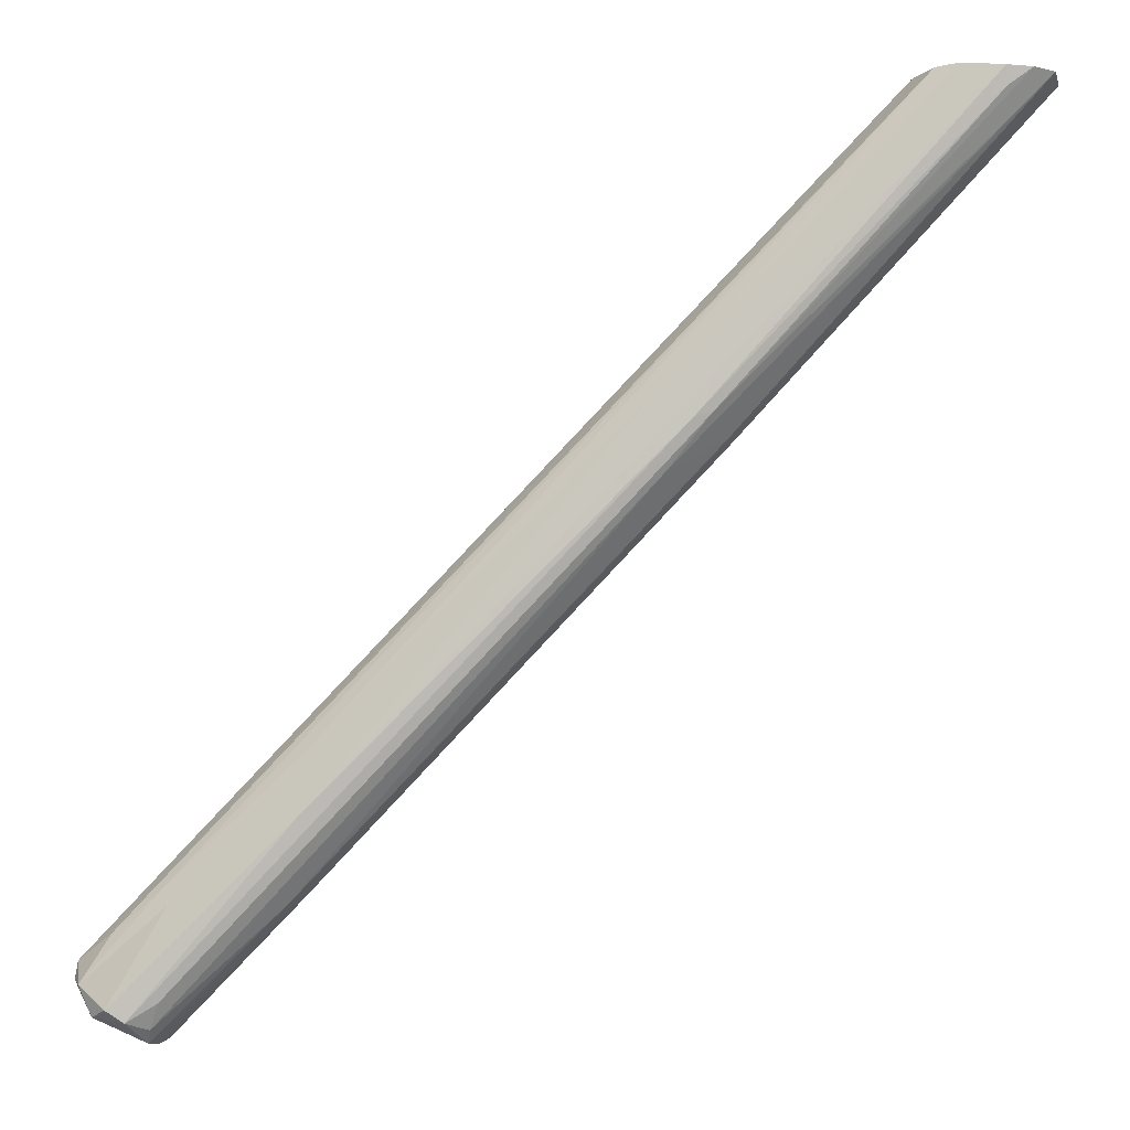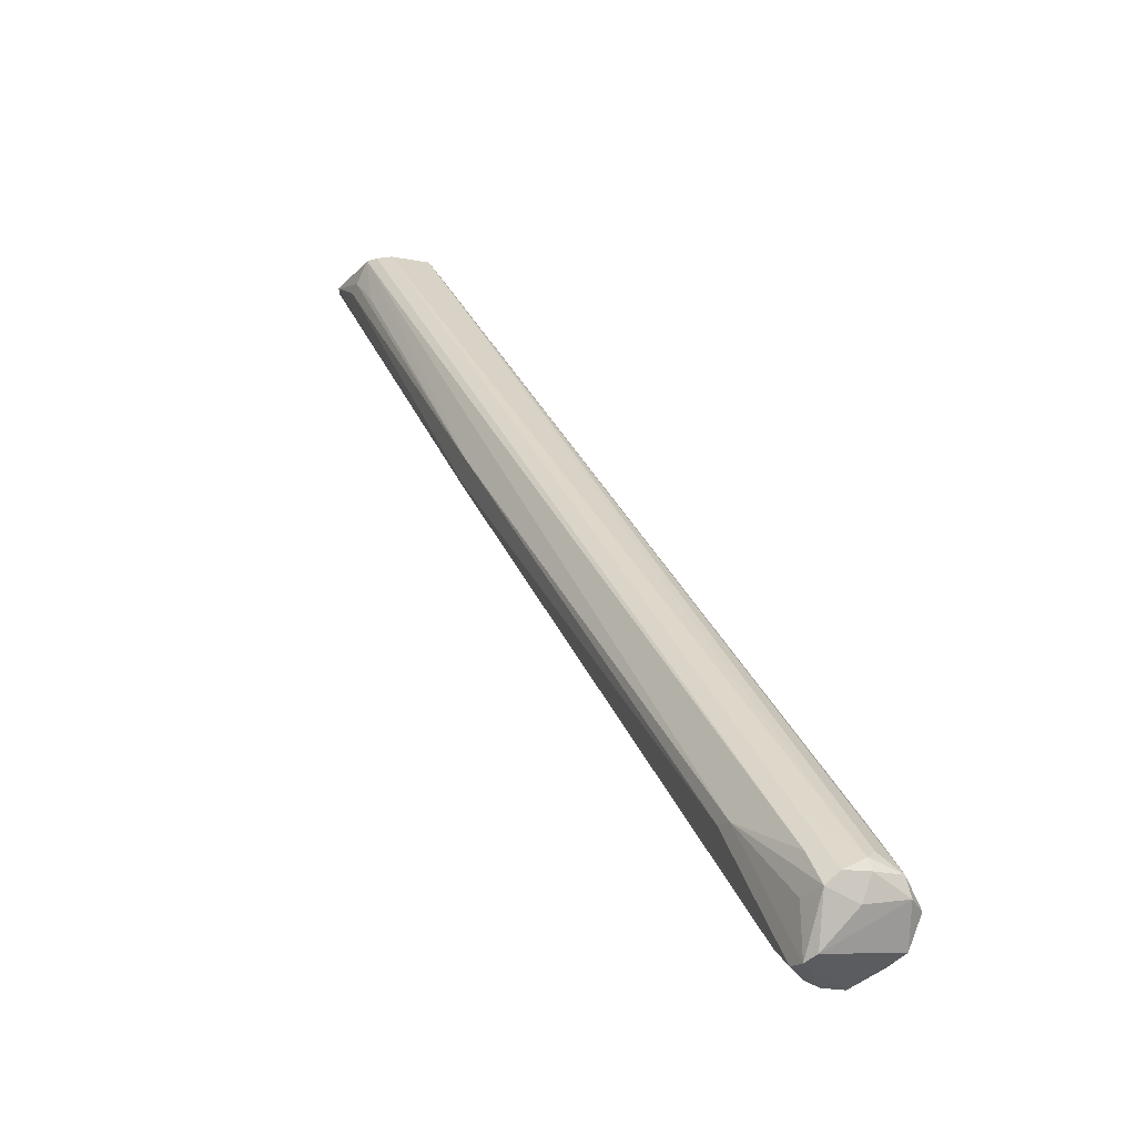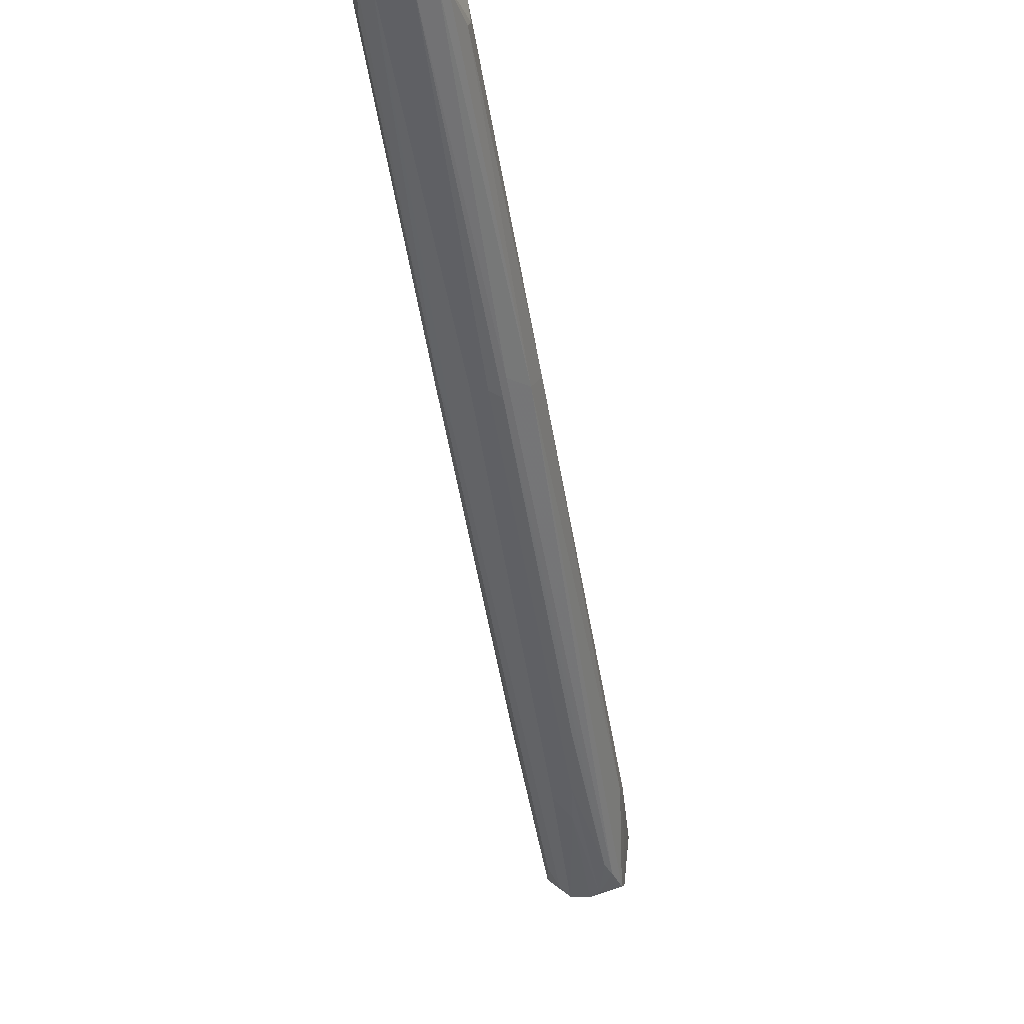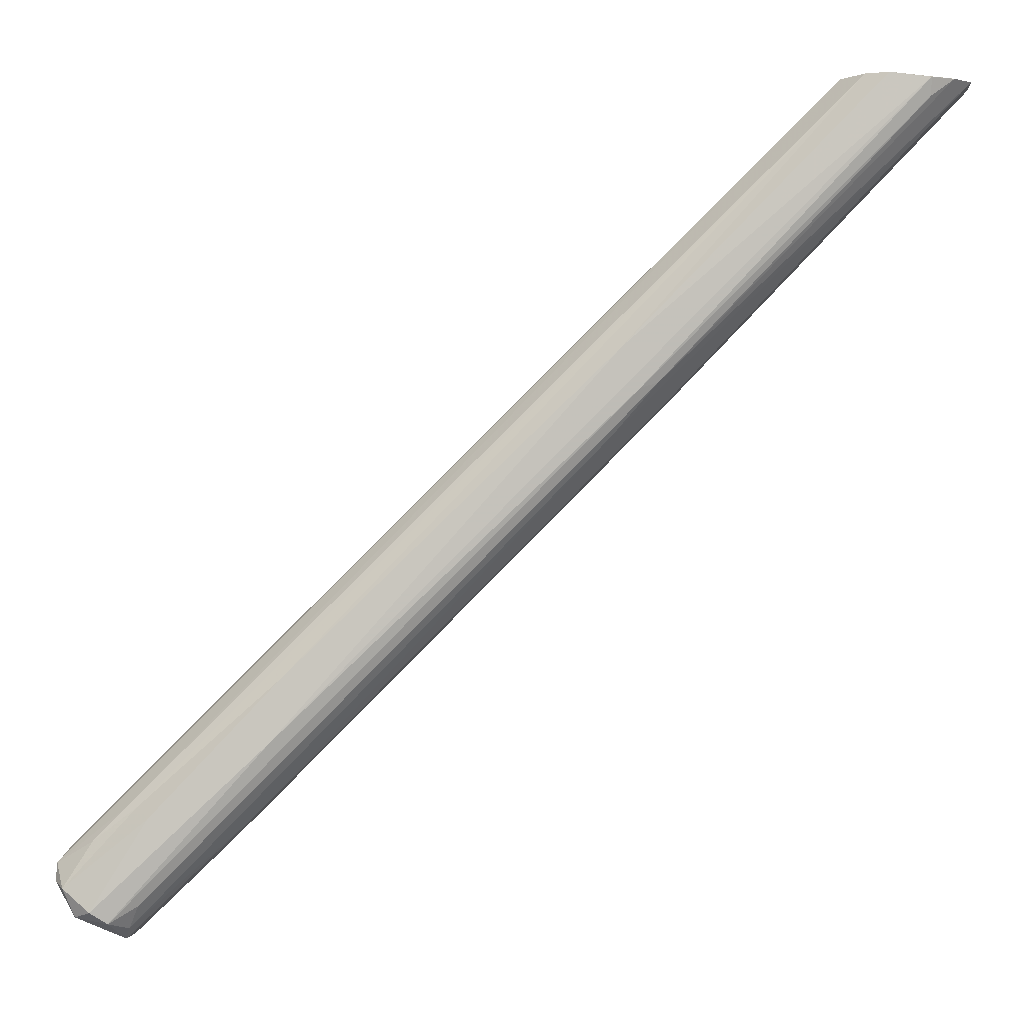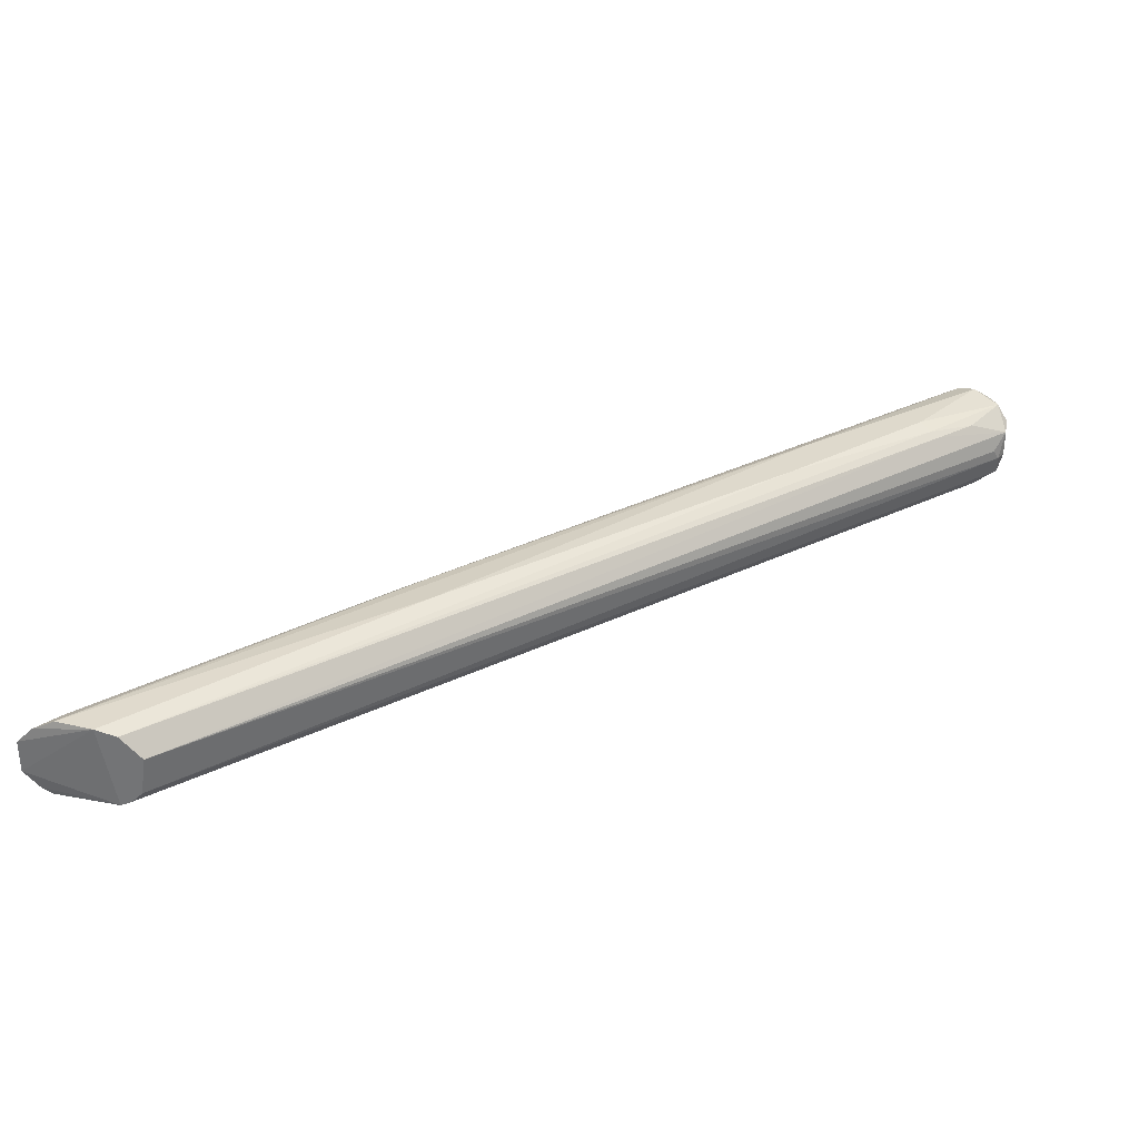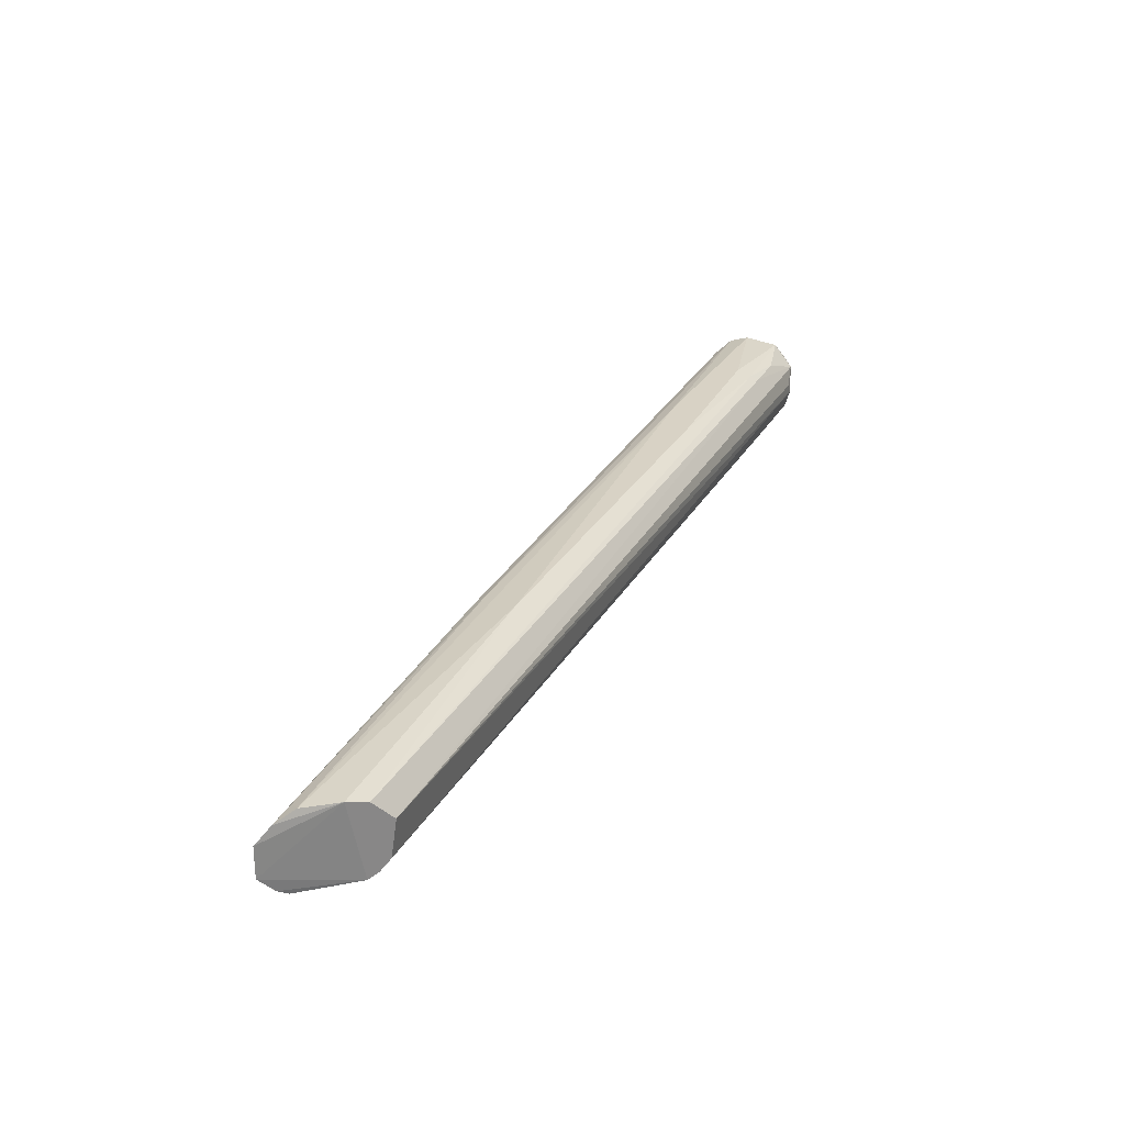
<metadata>
{"format":"obj","ext":"obj","renderer":"f3d","projection":"perspective","resolution":1024,"background":"white","views":[{"elev":-11.0,"azim":-165.2,"up":"+Z"},{"elev":-17.0,"azim":60.4,"up":"+Z"},{"elev":-2.5,"azim":-77.4,"up":"+Z"},{"elev":-2.6,"azim":-174.7,"up":"+Z"},{"elev":32.2,"azim":10.2,"up":"+Y"},{"elev":27.7,"azim":-21.8,"up":"+Y"}]}
</metadata>
<code>
v 0.1141 -0.00135 -0.1286
v 0.1129 -0.003719 -0.1274
v -0.05767 0.003385 0.04435
v -0.03988 -0.009644 0.04081
v 0.12 0.0105 -0.1227
v 0.126 -0.008458 -0.1156
v -0.03633 0.008124 0.04553
v 0.1283 0.004571 -0.1132
v -0.03278 -0.004905 0.04553
v 0.009861 -0.009644 -0.01843
v 0.008677 0.00931 -0.01724
v 0.1011 -0.01083 -0.1025
v -0.05767 -0.003719 0.04435
v 0.1129 0.005754 -0.1262
v 0.08095 0.0105 -0.07529
v -0.04937 0.00931 0.04435
v 0.1271 -0.00135 -0.1108
v -0.0316 0.003385 0.04553
v 0.003943 -0.002535 -0.01961
v 0.1165 -0.008458 -0.1262
v -0.03752 -0.008458 0.04553
v 0.12 0.008124 -0.1085
v 0.08805 0.002201 -0.1037
v 0.1212 -0.008458 -0.1096
v 0.01223 0.0105 -0.008953
v -0.05174 -0.008458 0.04435
v 0.0146 -0.01083 -0.01606
v 0.003943 -0.006089 -0.01724
v 0.1224 -0.007274 -0.125
v 0.1165 0.00931 -0.125
v 0.005126 0.008124 -0.01606
v 0.1046 -0.01083 -0.1025
v 0.1236 0.008124 -0.1239
v 0.08331 0.0105 -0.08831
v 0.1153 -0.006089 -0.1013
v 0.1106 -0.007274 -0.1227
v 0.126 0.00931 -0.1179
v 0.003943 0.001016 -0.01961
v -0.04107 0.00931 0.04553
v 0.08568 -0.002535 -0.1013
v -0.04937 0.008124 0.04081
v -0.03515 -0.007274 0.04553
v 0.1283 0.005754 -0.1167
v 0.126 0.001016 -0.1096
v -0.05411 -0.007274 0.04435
v 0.0146 0.00694 -0.02672
v 0.07384 -0.004905 -0.08831
v 0.1141 0.003385 -0.1286
v -0.04225 -0.009644 0.03961
v 0.1106 0.008124 -0.1215
v 0.1106 0.00931 -0.1013
v 0.1082 0.0105 -0.1037
v 0.1271 -0.006089 -0.1132
v 0.00631 -0.004905 -0.0208
v 0.12 -0.008458 -0.1262
v 0.1129 0.008124 -0.1013
v 0.127 -0.002503 -0.118
v 0.1206 -0.009206 -0.1167
v 0.09278 -0.00135 -0.1085
v -0.05411 0.00694 0.04435
v 0.1283 -0.00135 -0.1132
v 0.107 -0.006089 -0.1203
v -0.03278 -0.009644 0.03488
f 27 21 63
f 9 17 18
f 7 9 18
f 13 3 19
f 2 1 20
f 12 10 20
f 9 7 21
f 15 5 25
f 7 15 25
f 4 21 26
f 10 12 27
f 11 30 31
f 12 20 32
f 6 24 32
f 24 21 32
f 27 12 32
f 21 27 32
f 30 5 33
f 11 16 34
f 25 5 34
f 16 25 34
f 5 30 34
f 30 11 34
f 17 9 35
f 2 20 36
f 20 10 36
f 10 28 36
f 22 8 37
f 33 5 37
f 19 3 38
f 3 13 39
f 21 7 39
f 13 21 39
f 7 25 39
f 25 16 39
f 16 11 41
f 11 31 41
f 9 21 42
f 21 24 42
f 35 9 42
f 24 35 42
f 29 33 43
f 37 8 43
f 33 37 43
f 17 8 44
f 18 17 44
f 8 18 44
f 21 13 45
f 10 26 45
f 26 21 45
f 13 28 45
f 28 10 45
f 14 23 46
f 3 31 46
f 38 3 46
f 23 38 46
f 23 14 48
f 14 30 48
f 33 29 48
f 30 33 48
f 4 26 49
f 26 10 49
f 10 27 49
f 27 4 49
f 30 14 50
f 31 30 50
f 14 46 50
f 46 31 50
f 15 7 51
f 22 37 51
f 51 37 52
f 5 15 52
f 37 5 52
f 15 51 52
f 24 6 53
f 17 35 53
f 35 24 53
f 13 19 54
f 28 13 54
f 36 28 54
f 19 40 54
f 40 47 54
f 20 1 55
f 29 6 55
f 32 20 55
f 1 48 55
f 48 29 55
f 7 18 56
f 18 8 56
f 8 22 56
f 51 7 56
f 22 51 56
f 6 29 57
f 29 43 57
f 53 6 57
f 6 32 58
f 55 6 58
f 32 55 58
f 1 2 59
f 19 38 59
f 38 23 59
f 2 40 59
f 40 19 59
f 48 1 59
f 23 48 59
f 31 3 60
f 3 39 60
f 39 16 60
f 16 41 60
f 41 31 60
f 8 17 61
f 43 8 61
f 17 53 61
f 57 43 61
f 53 57 61
f 2 36 62
f 40 2 62
f 47 40 62
f 36 54 62
f 54 47 62
f 21 4 63
f 4 27 63

</code>
